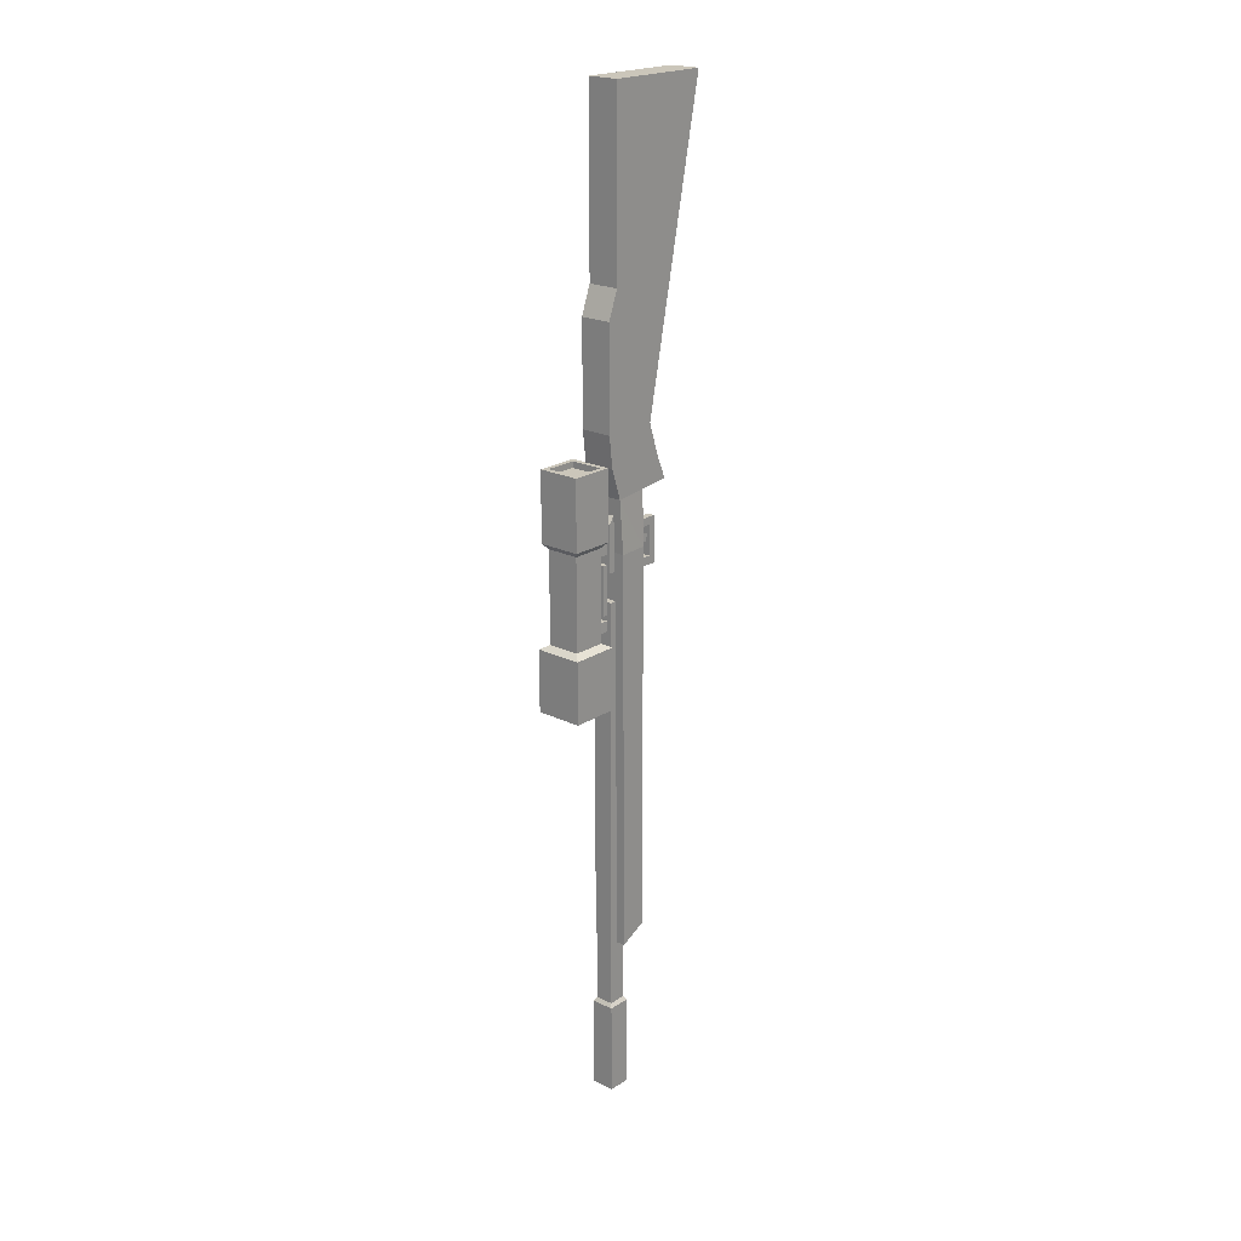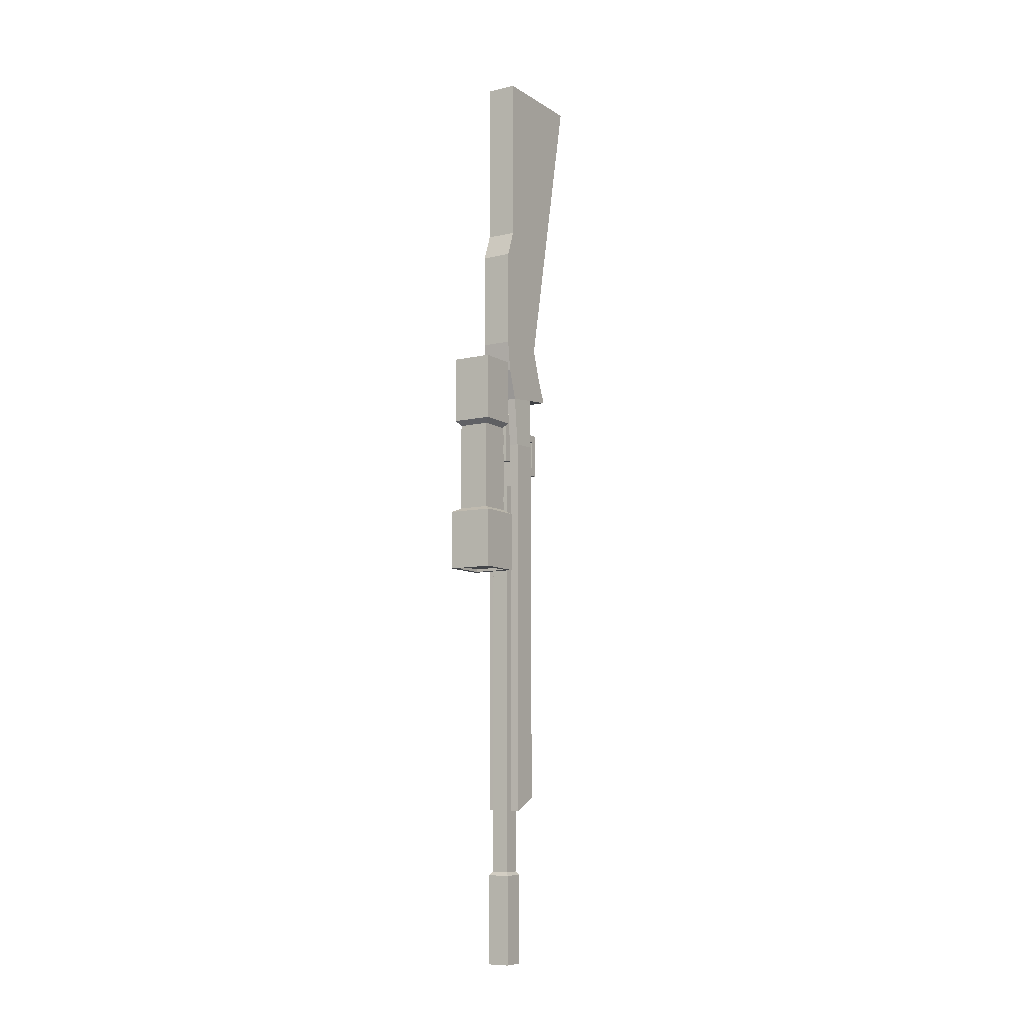
<metadata>
{"format":"obj","ext":"obj","renderer":"f3d","projection":"perspective","resolution":1024,"background":"white","views":[{"elev":21.2,"azim":-138.9,"up":"+Z"},{"elev":-8.8,"azim":-147.8,"up":"+Z"}]}
</metadata>
<code>
o Sniper.001_Cube.001
v 0.509 3.662 2.593
v 0.4765 3.662 2.593
v 0.509 3.694 2.593
v 0.4765 3.694 2.593
v 0.8726 3.272 2.59
v 0.09228 3.272 2.59
v 0.8726 4.052 2.59
v 0.09228 4.052 2.59
v 0.1705 0.5833 9.717
v 0.1705 1.907 3.279
v 0.8381 1.907 3.279
v 0.8381 0.5833 9.717
v 0.1705 2.855 9.717
v 0.1705 3.07 3.279
v 0.8381 3.07 3.279
v 0.8381 2.855 9.717
v 0.1705 1.467 2.09
v 0.8381 1.467 2.09
v 0.1705 2.776 1.955
v 0.8381 2.776 1.955
v 0.8381 2.99 2.617
v 0.1705 2.99 2.617
v 0.1705 1.69 2.617
v 0.8381 1.69 2.617
v 0.8381 1.466 5.425
v 0.8381 3.07 5.425
v 0.1705 1.466 5.425
v 0.1705 3.07 5.425
v 0.1705 1.346 6.007
v 0.8381 2.855 6.007
v 0.8381 1.346 6.007
v 0.1705 2.855 6.007
v 0.1705 2.468 3.279
v 0.1705 1.678 9.717
v 0.8381 2.468 3.279
v 0.8381 1.678 9.717
v 0.1705 2.112 2.025
v 0.8381 2.112 2.025
v 0.1705 2.316 2.617
v 0.8381 2.316 2.617
v 0.8381 2.239 5.425
v 0.1705 2.239 5.425
v 0.1705 2.073 6.007
v 0.8381 2.073 6.007
v 0.8876 2.151 0.8748
v 0.121 2.151 0.8748
v 0.8876 2.738 0.8582
v 0.121 2.738 0.8582
v 0.8876 2.127 -7.359
v 0.121 2.127 -7.359
v 0.8876 2.708 -7.648
v 0.121 2.708 -7.648
v 0.3167 2.512 -0.1313
v 0.3167 2.512 -9.022
v 0.6919 2.512 -9.022
v 0.6919 2.512 -0.1313
v 0.3167 2.888 -0.1313
v 0.3167 2.888 -9.022
v 0.6919 2.888 -9.022
v 0.6919 2.888 -0.1313
v 0.2585 2.454 -9.101
v 0.75 2.454 -9.101
v 0.2585 2.946 -9.101
v 0.75 2.946 -9.101
v 0.2585 2.454 -11.07
v 0.75 2.454 -11.07
v 0.2585 2.946 -11.07
v 0.75 2.946 -11.07
v 0.3167 2.788 -9.022
v 0.3167 2.612 -9.022
v 0.3167 2.612 -0.1313
v 0.3167 2.788 -0.1313
v 0.6919 2.788 -9.022
v 0.6919 2.612 -9.022
v 0.6919 2.788 -0.1313
v 0.6919 2.612 -0.1313
v 0.2585 2.815 -9.101
v 0.2585 2.585 -9.101
v 0.75 2.815 -9.101
v 0.75 2.585 -9.101
v 0.2585 2.815 -11.07
v 0.2585 2.585 -11.07
v 0.75 2.815 -11.07
v 0.75 2.585 -11.07
v 0.3761 2.454 -11.07
v 0.6325 2.454 -11.07
v 0.6325 2.946 -11.07
v 0.3761 2.946 -11.07
v 0.6021 2.612 -0.1313
v 0.4064 2.612 -0.1313
v 0.6021 2.788 -0.1313
v 0.4064 2.788 -0.1313
v 0.6021 2.512 -0.1313
v 0.4064 2.512 -0.1313
v 0.4064 2.888 -0.1313
v 0.6021 2.888 -0.1313
v 0.3761 2.585 -11.07
v 0.6325 2.585 -11.07
v 0.3761 2.815 -11.07
v 0.6325 2.815 -11.07
v 0.4064 2.512 -9.022
v 0.6021 2.512 -9.022
v 0.6021 2.888 -9.022
v 0.4064 2.888 -9.022
v 0.3761 2.454 -9.101
v 0.6325 2.454 -9.101
v 0.6325 2.946 -9.101
v 0.3761 2.946 -9.101
v 0.3761 2.585 -9.398
v 0.6325 2.585 -9.398
v 0.3761 2.815 -9.398
v 0.6325 2.815 -9.398
v 0.3167 2.888 -0.4033
v 0.3167 2.512 -0.4033
v 0.6919 2.888 -0.4033
v 0.6919 2.512 -0.4033
v 0.3167 2.788 -0.4033
v 0.3167 2.612 -0.4033
v 0.6919 2.788 -0.4033
v 0.6919 2.612 -0.4033
v 0.4064 2.888 -0.4033
v 0.6021 2.512 -0.4033
v 0.4064 2.512 -0.4033
v 0.6021 2.888 -0.4033
v 0.4064 2.72 0.4668
v 0.6021 2.72 0.4668
v 0.6021 2.72 0.6334
v 0.4064 2.72 0.6334
v 0.6021 2.998 -0.4033
v 0.4064 2.998 -0.4033
v 0.6021 2.998 -0.1313
v 0.4064 2.998 -0.1313
v 0.3391 2.72 0.4668
v 0.6695 2.72 0.4668
v 0.6695 2.72 0.6334
v 0.3391 2.72 0.6334
v 0.3391 2.888 0.4668
v 0.6695 2.888 0.4668
v 0.6695 2.888 0.6334
v 0.3391 2.888 0.6334
v 0.6021 2.72 1.456
v 0.4064 2.72 1.456
v 0.6695 2.72 1.456
v 0.3391 2.72 1.456
v 0.4064 2.888 0.4668
v 0.6021 2.998 0.4668
v 0.6021 2.888 0.4668
v 0.4064 2.998 0.4668
v 0.6695 2.886 1.456
v 0.3391 2.886 1.456
v 0.6021 2.886 1.456
v 0.4064 2.886 1.456
v 0.4064 2.998 0.6334
v 0.6021 2.998 0.6334
v 0.6021 2.888 0.6334
v 0.4064 2.888 0.6334
v 0.6021 2.58 1.629
v 0.4064 2.58 1.629
v 0.6695 2.58 1.629
v 0.3391 2.58 1.629
v 0.6695 2.746 1.629
v 0.3391 2.746 1.629
v 0.6021 2.746 1.629
v 0.4064 2.746 1.629
v 0.4197 1.476 1.284
v 0.4197 1.476 1.12
v 0.584 1.476 1.12
v 0.584 1.476 1.284
v 0.4197 2.16 1.284
v 0.4197 2.16 1.12
v 0.584 2.16 1.12
v 0.584 2.16 1.284
v 0.4197 1.615 1.12
v 0.4197 1.615 1.284
v 0.584 1.615 1.12
v 0.584 1.615 1.284
v 0.4197 1.476 0.3
v 0.584 1.476 0.3
v 0.4197 1.615 0.3
v 0.584 1.615 0.3
v 0.584 1.615 0.4791
v 0.4197 1.615 0.4791
v 0.584 1.476 0.4791
v 0.4197 1.476 0.4791
v 0.4197 2.383 0.4791
v 0.584 2.383 0.4791
v 0.584 2.383 0.3
v 0.4197 2.383 0.3
v 0.4258 1.835 0.9784
v 0.4258 1.87 0.873
v 0.5367 1.87 0.873
v 0.5367 1.835 0.9784
v 0.4258 2.183 1.092
v 0.4258 2.217 0.9866
v 0.5367 2.217 0.9866
v 0.5367 2.183 1.092
v 0.4051 1.829 0.9981
v 0.4051 1.876 0.8533
v 0.5575 1.876 0.8533
v 0.5575 1.829 0.9981
v 0.4051 1.702 0.9567
v 0.4051 1.749 0.8119
v 0.5575 1.749 0.8119
v 0.5575 1.702 0.9567
v 0.05616 3.246 2.721
v 0.05616 3.246 1.261
v 0.9388 3.246 1.261
v 0.9388 3.246 2.721
v 0.05616 4.129 2.721
v 0.05616 4.129 1.261
v 0.9388 4.129 1.261
v 0.9388 4.129 2.721
v 0.1523 3.342 1.151
v 0.8426 3.342 1.151
v 0.1523 4.033 1.151
v 0.8426 4.033 1.151
v 0.1523 3.342 -0.7848
v 0.8426 3.342 -0.7848
v 0.1523 4.033 -0.7848
v 0.8426 4.033 -0.7848
v -0.000522 3.19 -0.8741
v 0.9955 3.19 -0.8741
v -0.000522 4.186 -0.8741
v 0.9955 4.186 -0.8741
v -0.000522 3.19 -2.179
v 0.9955 3.19 -2.179
v -0.000522 4.186 -2.179
v 0.9955 4.186 -2.179
v 0.1566 4.129 1.261
v 0.8384 4.129 1.261
v 0.8384 3.246 1.261
v 0.1566 3.246 1.261
v 0.8384 4.129 2.721
v 0.1566 4.129 2.721
v 0.1566 3.246 2.721
v 0.8384 3.246 2.721
v 0.2308 4.033 1.151
v 0.7641 4.033 1.151
v 0.7641 3.342 1.151
v 0.2308 3.342 1.151
v 0.2308 4.033 -0.7848
v 0.7641 4.033 -0.7848
v 0.7641 3.342 -0.7848
v 0.2308 3.342 -0.7848
v 0.1128 4.186 -0.8741
v 0.8822 4.186 -0.8741
v 0.8822 3.19 -0.8741
v 0.1128 3.19 -0.8741
v 0.1128 4.186 -2.179
v 0.8822 4.186 -2.179
v 0.8822 3.19 -2.179
v 0.1128 3.19 -2.179
v 0.8822 3.311 -2.179
v 0.8822 4.064 -2.179
v 0.1128 3.311 -2.179
v 0.1128 4.064 -2.179
v 0.9955 3.311 -0.8741
v 0.9955 4.064 -0.8741
v -0.000522 3.311 -0.8741
v -0.000522 4.064 -0.8741
v 0.9388 3.354 2.721
v 0.9388 4.021 2.721
v 0.9388 3.354 1.261
v 0.9388 4.021 1.261
v 0.1566 3.354 2.721
v 0.1566 4.021 2.721
v 0.8384 3.354 2.721
v 0.8384 4.021 2.721
v 0.8426 3.427 1.151
v 0.8426 3.948 1.151
v 0.1523 3.427 1.151
v 0.1523 3.948 1.151
v 0.9955 3.311 -2.179
v 0.9955 4.064 -2.179
v -0.000522 3.311 -2.179
v -0.000522 4.064 -2.179
v 0.05616 4.021 2.721
v 0.05616 3.354 2.721
v 0.05616 3.354 1.261
v 0.05616 4.021 1.261
v 0.8426 3.427 -0.7848
v 0.8426 3.948 -0.7848
v 0.1523 3.427 -0.7848
v 0.1523 3.948 -0.7848
v 0.1523 4.033 0.8532
v 0.1523 4.033 0.6181
v 0.1523 3.342 0.6181
v 0.1523 3.342 0.8532
v 0.8426 4.033 0.8532
v 0.8426 4.033 0.6181
v 0.8426 3.342 0.8532
v 0.8426 3.342 0.6181
v 0.2308 4.033 0.8532
v 0.2308 4.033 0.6181
v 0.7641 4.033 0.8532
v 0.7641 4.033 0.6181
v 0.598 3.342 1.079
v 0.598 3.342 0.8439
v 0.397 3.342 1.079
v 0.397 3.342 0.8439
v 0.1523 3.948 0.8532
v 0.1523 3.948 0.6181
v 0.1523 3.427 0.8532
v 0.1523 3.427 0.6181
v 0.8426 3.427 0.8532
v 0.8426 3.427 0.6181
v 0.8426 3.948 0.8532
v 0.8426 3.948 0.6181
v 0.1523 3.948 -0.4613
v 0.1523 3.948 -0.2521
v 0.4068 3.342 -0.7391
v 0.4086 3.342 -0.5228
v 0.2308 4.033 -0.4613
v 0.2308 4.033 -0.2521
v 0.8426 3.342 -0.4613
v 0.8426 3.342 -0.2521
v 0.8426 3.427 -0.4613
v 0.8426 3.427 -0.2521
v 0.1523 3.427 -0.4613
v 0.1523 3.427 -0.2521
v 0.8426 4.033 -0.4613
v 0.8426 4.033 -0.2521
v 0.1523 4.033 -0.4613
v 0.1523 4.033 -0.2521
v 0.1523 3.342 -0.4613
v 0.1523 3.342 -0.2521
v 0.8426 3.948 -0.4613
v 0.8426 3.948 -0.2521
v 0.587 3.342 -0.7391
v 0.5875 3.342 -0.5228
v 0.7641 4.033 -0.4613
v 0.7641 4.033 -0.2521
v 0.598 2.78 1.079
v 0.598 2.78 0.8439
v 0.397 2.78 1.079
v 0.397 2.78 0.8439
v 0.4068 2.78 -0.7391
v 0.4086 2.78 -0.5228
v 0.587 2.78 -0.7391
v 0.5875 2.78 -0.5228
v 0.9048 3.24 -2.118
v 0.06002 3.24 -2.118
v 0.9048 4.085 -2.118
v 0.06002 4.085 -2.118
f 1 4 2
f 5 8 6
f 42 10 27
f 21 19 22
f 36 31 44
f 34 12 36
f 10 25 27
f 15 28 26
f 38 17 37
f 39 19 37
f 24 38 40
f 23 18 24
f 15 22 14
f 33 22 39
f 11 40 35
f 10 24 11
f 27 31 29
f 29 12 9
f 43 27 29
f 41 11 35
f 44 25 41
f 26 32 30
f 30 13 16
f 34 29 9
f 28 33 42
f 16 44 30
f 13 36 16
f 37 45 38
f 23 37 17
f 40 20 21
f 10 39 23
f 35 21 15
f 32 42 43
f 26 35 15
f 30 41 26
f 13 43 34
f 47 52 48
f 20 45 47
f 19 47 48
f 19 46 37
f 51 50 52
f 47 49 51
f 46 49 45
f 48 50 46
f 70 114 118
f 54 105 101
f 76 116 120
f 71 94 90
f 102 116 122
f 104 113 121
f 64 87 107
f 59 107 103
f 58 77 69
f 55 80 74
f 84 86 98
f 62 84 80
f 61 85 105
f 63 81 77
f 58 117 113
f 69 118 117
f 60 119 115
f 75 120 119
f 57 92 95
f 72 90 92
f 54 78 61
f 69 78 70
f 59 79 64
f 74 79 73
f 87 83 100
f 83 98 100
f 79 68 64
f 80 83 79
f 78 65 61
f 77 82 78
f 105 86 106
f 90 93 89
f 54 123 114
f 106 66 62
f 102 105 106
f 98 85 97
f 103 108 104
f 103 121 124
f 99 82 81
f 101 122 123
f 92 89 91
f 88 81 67
f 107 88 108
f 91 76 75
f 95 91 96
f 59 124 115
f 55 106 62
f 96 75 60
f 97 65 82
f 89 56 76
f 88 100 99
f 58 108 63
f 99 109 97
f 108 67 63
f 112 109 111
f 98 112 100
f 97 110 98
f 100 111 99
f 118 53 71
f 120 55 74
f 122 56 93
f 121 57 95
f 113 72 57
f 117 71 72
f 115 73 59
f 119 74 73
f 114 94 53
f 124 131 96
f 123 93 94
f 115 96 60
f 155 153 156
f 155 149 139
f 126 128 125
f 140 152 156
f 95 148 132
f 145 140 156
f 129 132 131
f 155 138 147
f 125 137 145
f 147 134 126
f 132 146 131
f 148 154 146
f 128 133 125
f 131 147 96
f 146 155 147
f 137 136 140
f 139 134 138
f 145 153 148
f 127 142 128
f 96 145 95
f 126 135 127
f 121 129 124
f 95 130 121
f 147 125 145
f 143 157 141
f 142 160 144
f 141 158 142
f 136 150 140
f 128 144 136
f 156 151 155
f 135 149 143
f 135 141 127
f 164 157 163
f 157 161 163
f 164 160 158
f 152 163 151
f 143 161 159
f 150 164 152
f 151 161 149
f 144 162 150
f 173 165 174
f 173 184 166
f 176 167 175
f 174 168 176
f 166 168 165
f 171 169 172
f 170 174 169
f 171 173 170
f 172 175 171
f 169 176 172
f 166 183 167
f 183 180 181
f 167 181 175
f 184 178 183
f 182 177 184
f 175 182 173
f 179 187 180
f 180 177 179
f 186 188 185
f 180 186 181
f 181 185 182
f 182 188 179
f 189 194 193
f 190 195 194
f 195 192 196
f 192 193 196
f 191 200 192
f 193 195 196
f 198 203 199
f 190 197 198
f 190 199 191
f 189 200 197
f 204 202 201
f 200 203 204
f 200 201 197
f 197 202 198
f 279 205 278
f 280 215 272
f 261 207 263
f 278 235 265
f 231 208 236
f 229 209 234
f 323 284 309
f 263 214 269
f 232 213 240
f 230 216 238
f 217 248 244
f 321 242 331
f 315 281 317
f 325 244 311
f 222 273 257
f 219 260 284
f 220 246 242
f 218 257 281
f 273 251 253
f 221 252 248
f 223 276 260
f 224 250 246
f 267 208 261
f 265 236 267
f 206 235 205
f 232 236 235
f 211 233 212
f 230 234 233
f 231 214 207
f 232 239 231
f 229 215 210
f 230 237 229
f 218 247 222
f 244 247 243
f 313 219 323
f 331 241 313
f 315 243 218
f 329 244 243
f 219 245 223
f 242 245 241
f 255 225 275
f 253 252 255
f 247 226 222
f 248 251 247
f 245 227 223
f 246 249 245
f 277 265 266
f 249 276 227
f 284 259 283
f 212 264 211
f 277 279 278
f 264 216 211
f 259 225 221
f 317 282 327
f 228 254 250
f 253 218 243
f 209 266 234
f 274 253 254
f 268 261 262
f 220 258 224
f 279 213 206
f 263 270 264
f 260 275 259
f 319 217 325
f 217 259 221
f 256 275 276
f 257 274 258
f 262 263 264
f 258 228 224
f 233 266 268
f 309 283 319
f 250 256 249
f 210 277 209
f 279 272 271
f 212 268 262
f 282 257 258
f 327 220 321
f 256 219 284
f 254 220 282
f 256 219 241
f 267 214 239
f 268 216 270
f 266 215 237
f 266 215 272
f 215 301 272
f 285 302 301
f 216 295 238
f 289 296 295
f 214 305 269
f 291 306 305
f 240 288 299
f 288 300 299
f 237 285 215
f 293 286 285
f 238 293 237
f 295 294 293
f 239 291 214
f 291 298 292
f 239 299 297
f 311 338 312
f 269 307 270
f 305 308 307
f 271 288 213
f 303 287 288
f 272 303 271
f 301 304 303
f 270 289 216
f 307 290 289
f 314 323 324
f 322 331 332
f 320 325 326
f 318 327 328
f 324 309 310
f 304 326 287
f 292 318 306
f 306 328 308
f 310 319 320
f 332 313 314
f 294 324 286
f 302 320 304
f 298 316 292
f 308 322 290
f 298 312 330
f 297 334 298
f 286 310 302
f 316 317 318
f 312 325 311
f 328 321 322
f 300 326 312
f 290 332 296
f 296 314 294
f 330 315 316
f 335 334 333
f 338 339 340
f 298 336 300
f 300 335 299
f 299 333 297
f 329 337 311
f 312 340 330
f 330 339 329
f 297 300 299
f 329 312 311
f 341 344 342
f 1 3 4
f 5 7 8
f 42 33 10
f 21 20 19
f 36 12 31
f 34 9 12
f 10 11 25
f 15 14 28
f 38 18 17
f 39 22 19
f 24 18 38
f 23 17 18
f 15 21 22
f 33 14 22
f 11 24 40
f 10 23 24
f 27 25 31
f 29 31 12
f 43 42 27
f 41 25 11
f 44 31 25
f 26 28 32
f 30 32 13
f 34 43 29
f 28 14 33
f 16 36 44
f 13 34 36
f 37 46 45
f 23 39 37
f 40 38 20
f 10 33 39
f 35 40 21
f 32 28 42
f 26 41 35
f 30 44 41
f 13 32 43
f 47 51 52
f 20 38 45
f 19 20 47
f 19 48 46
f 51 49 50
f 47 45 49
f 46 50 49
f 48 52 50
f 70 54 114
f 54 61 105
f 76 56 116
f 71 53 94
f 102 55 116
f 104 58 113
f 64 68 87
f 59 64 107
f 58 63 77
f 55 62 80
f 84 66 86
f 62 66 84
f 61 65 85
f 63 67 81
f 58 69 117
f 69 70 118
f 60 75 119
f 75 76 120
f 57 72 92
f 72 71 90
f 54 70 78
f 69 77 78
f 59 73 79
f 74 80 79
f 87 68 83
f 83 84 98
f 79 83 68
f 80 84 83
f 78 82 65
f 77 81 82
f 105 85 86
f 90 94 93
f 54 101 123
f 106 86 66
f 102 101 105
f 98 86 85
f 103 107 108
f 103 104 121
f 99 97 82
f 101 102 122
f 92 90 89
f 88 99 81
f 107 87 88
f 91 89 76
f 95 92 91
f 59 103 124
f 55 102 106
f 96 91 75
f 97 85 65
f 89 93 56
f 88 87 100
f 58 104 108
f 99 111 109
f 108 88 67
f 112 110 109
f 98 110 112
f 97 109 110
f 100 112 111
f 118 114 53
f 120 116 55
f 122 116 56
f 121 113 57
f 113 117 72
f 117 118 71
f 115 119 73
f 119 120 74
f 114 123 94
f 124 129 131
f 123 122 93
f 115 124 96
f 155 154 153
f 155 151 149
f 126 127 128
f 140 150 152
f 95 145 148
f 145 137 140
f 129 130 132
f 155 139 138
f 125 133 137
f 147 138 134
f 132 148 146
f 148 153 154
f 128 136 133
f 131 146 147
f 146 154 155
f 137 133 136
f 139 135 134
f 145 156 153
f 127 141 142
f 96 147 145
f 126 134 135
f 121 130 129
f 95 132 130
f 147 126 125
f 143 159 157
f 142 158 160
f 141 157 158
f 136 144 150
f 128 142 144
f 156 152 151
f 135 139 149
f 135 143 141
f 164 158 157
f 157 159 161
f 164 162 160
f 152 164 163
f 143 149 161
f 150 162 164
f 151 163 161
f 144 160 162
f 173 166 165
f 173 182 184
f 176 168 167
f 174 165 168
f 166 167 168
f 171 170 169
f 170 173 174
f 171 175 173
f 172 176 175
f 169 174 176
f 166 184 183
f 183 178 180
f 167 183 181
f 184 177 178
f 182 179 177
f 175 181 182
f 179 188 187
f 180 178 177
f 186 187 188
f 180 187 186
f 181 186 185
f 182 185 188
f 189 190 194
f 190 191 195
f 195 191 192
f 192 189 193
f 191 199 200
f 193 194 195
f 198 202 203
f 190 189 197
f 190 198 199
f 189 192 200
f 204 203 202
f 200 199 203
f 200 204 201
f 197 201 202
f 279 206 205
f 280 210 215
f 261 208 207
f 278 205 235
f 231 207 208
f 229 210 209
f 323 219 284
f 263 207 214
f 232 206 213
f 230 211 216
f 217 221 248
f 321 220 242
f 315 218 281
f 325 217 244
f 222 226 273
f 219 223 260
f 220 224 246
f 218 222 257
f 273 226 251
f 221 225 252
f 223 227 276
f 224 228 250
f 267 236 208
f 265 235 236
f 206 232 235
f 232 231 236
f 211 230 233
f 230 229 234
f 231 239 214
f 232 240 239
f 229 237 215
f 230 238 237
f 218 243 247
f 244 248 247
f 313 241 219
f 331 242 241
f 315 329 243
f 329 311 244
f 219 241 245
f 242 246 245
f 255 252 225
f 253 251 252
f 247 251 226
f 248 252 251
f 245 249 227
f 246 250 249
f 277 278 265
f 249 256 276
f 284 260 259
f 212 262 264
f 277 280 279
f 264 270 216
f 259 275 225
f 317 281 282
f 228 274 254
f 244 217 255
f 255 253 243
f 243 244 255
f 209 277 266
f 274 273 253
f 268 267 261
f 220 282 258
f 279 271 213
f 263 269 270
f 260 276 275
f 319 283 217
f 217 283 259
f 256 255 275
f 257 273 274
f 262 261 263
f 258 274 228
f 233 234 266
f 309 284 283
f 250 254 256
f 210 280 277
f 279 280 272
f 212 233 268
f 282 281 257
f 327 282 220
f 283 217 255
f 255 256 284
f 284 283 255
f 281 218 253
f 253 254 282
f 282 281 253
f 242 220 254
f 254 256 241
f 241 242 254
f 240 213 265
f 265 267 239
f 239 240 265
f 269 214 267
f 267 268 270
f 270 269 267
f 238 216 268
f 268 266 237
f 237 238 268
f 271 213 265
f 265 266 272
f 272 271 265
f 215 285 301
f 285 286 302
f 216 289 295
f 289 290 296
f 214 291 305
f 291 292 306
f 240 213 288
f 288 287 300
f 237 293 285
f 293 294 286
f 238 295 293
f 295 296 294
f 239 297 291
f 291 297 298
f 239 240 299
f 311 337 338
f 269 305 307
f 305 306 308
f 271 303 288
f 303 304 287
f 272 301 303
f 301 302 304
f 270 307 289
f 307 308 290
f 314 313 323
f 322 321 331
f 320 319 325
f 318 317 327
f 324 323 309
f 304 320 326
f 292 316 318
f 306 318 328
f 310 309 319
f 332 331 313
f 294 314 324
f 302 310 320
f 298 330 316
f 308 328 322
f 298 300 312
f 297 333 334
f 286 324 310
f 316 315 317
f 312 326 325
f 328 327 321
f 300 287 326
f 290 322 332
f 296 332 314
f 330 329 315
f 335 336 334
f 338 337 339
f 298 334 336
f 300 336 335
f 299 335 333
f 329 339 337
f 312 338 340
f 330 340 339
f 297 298 300
f 329 330 312
f 341 343 344

</code>
